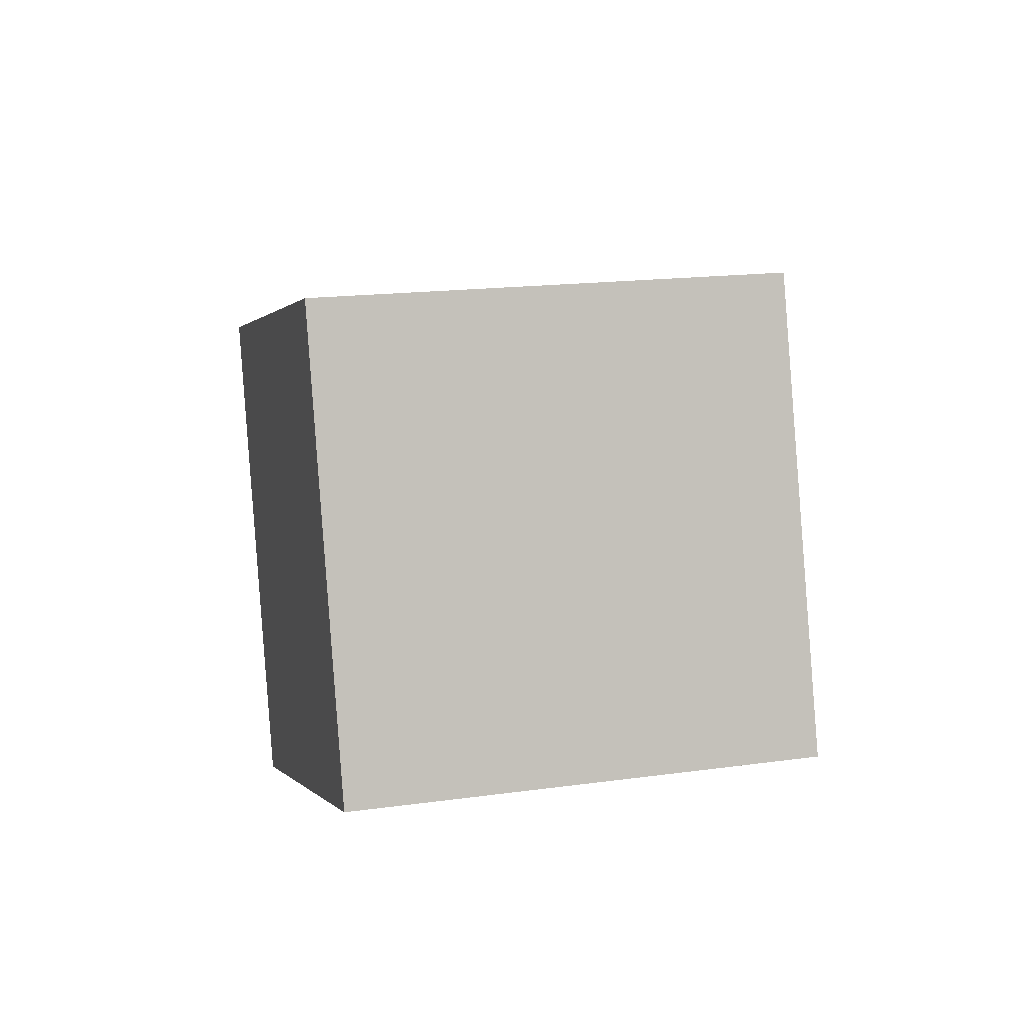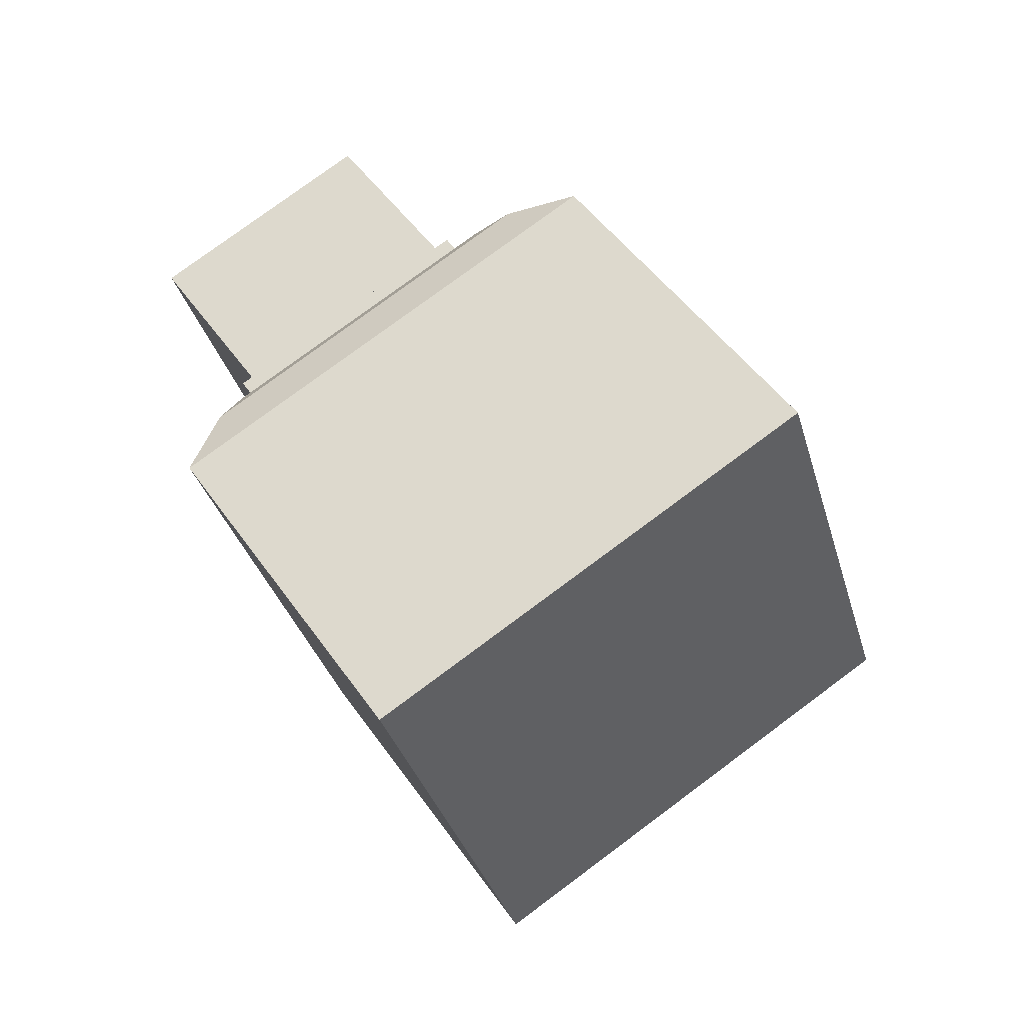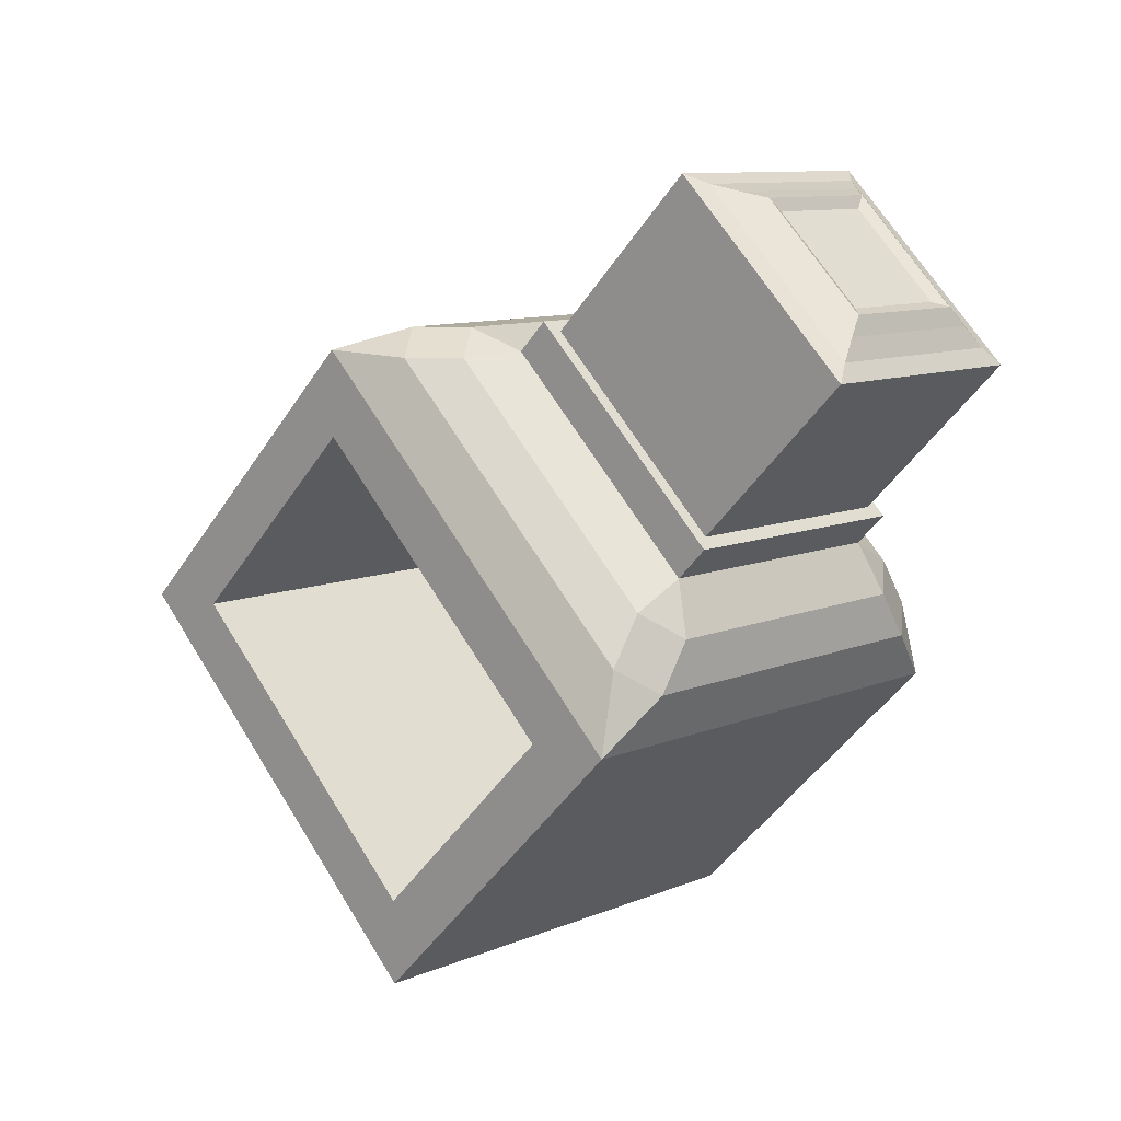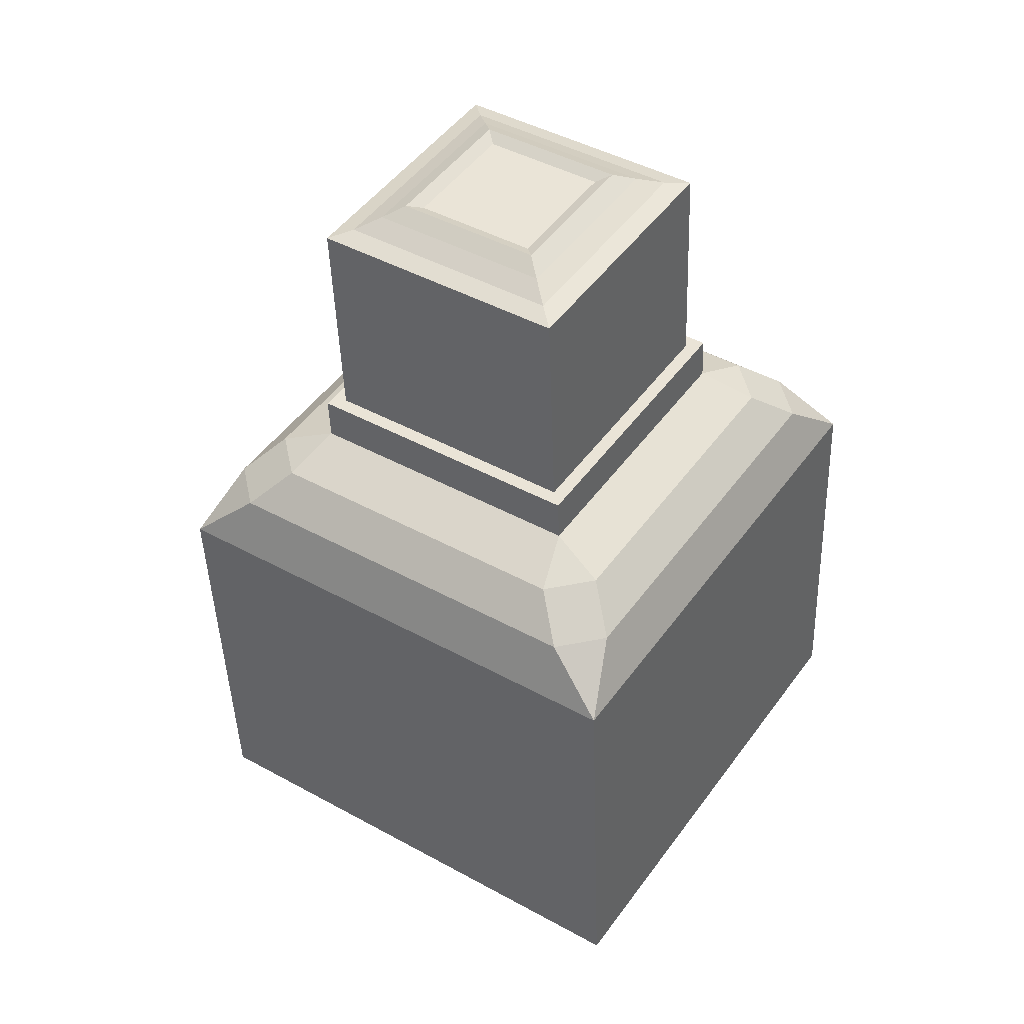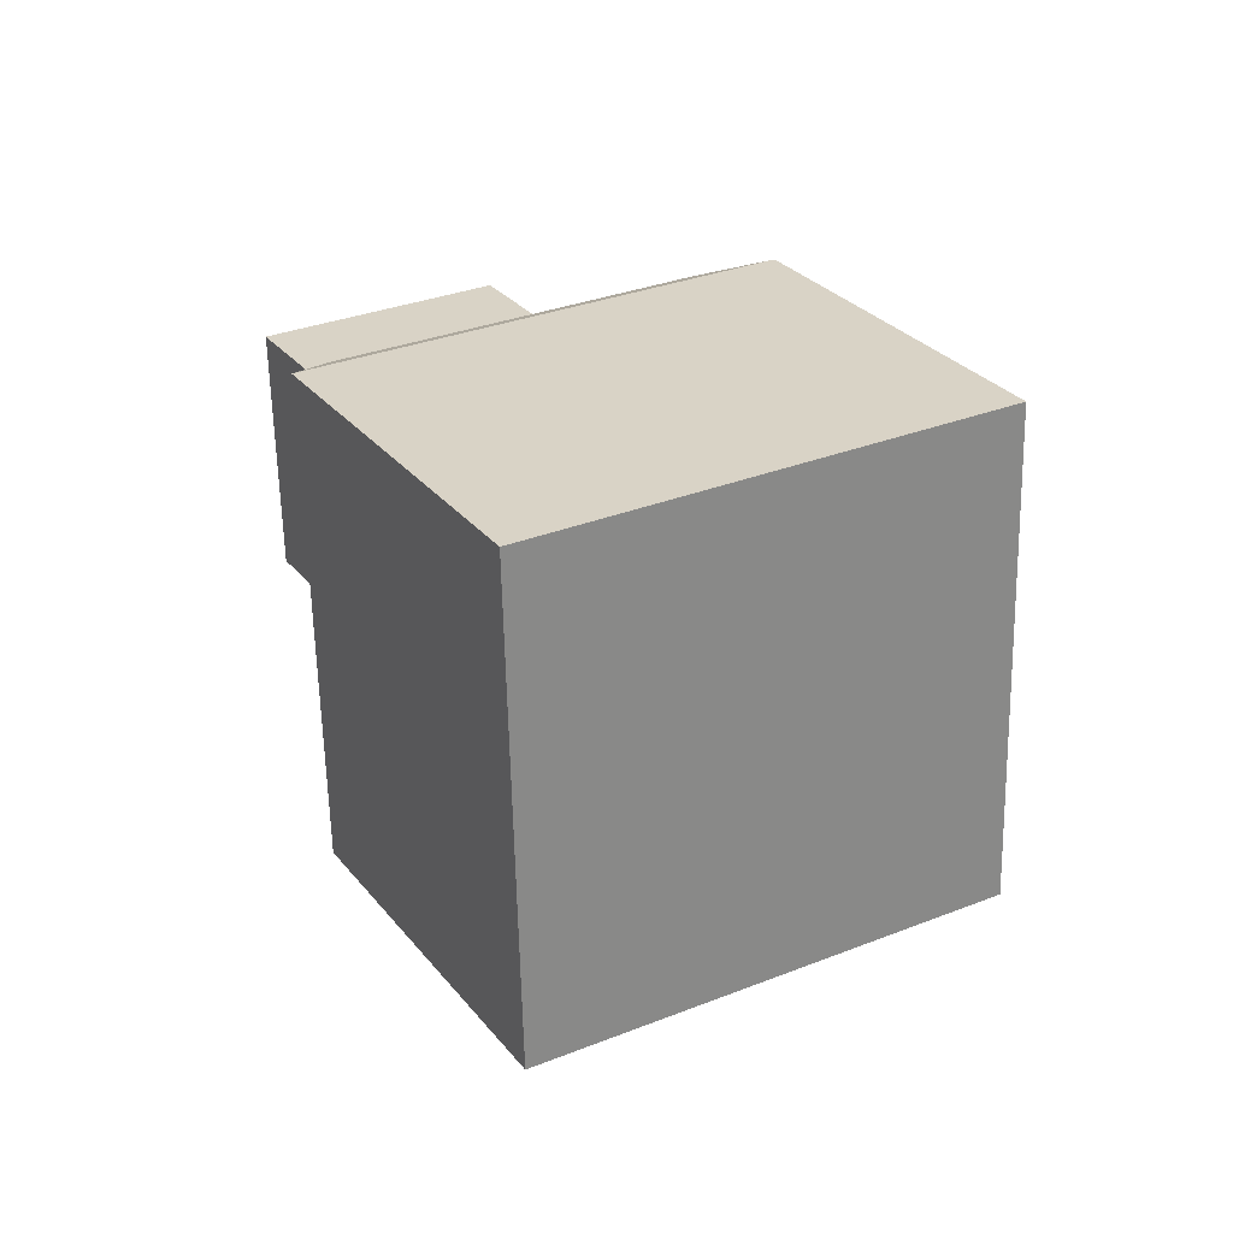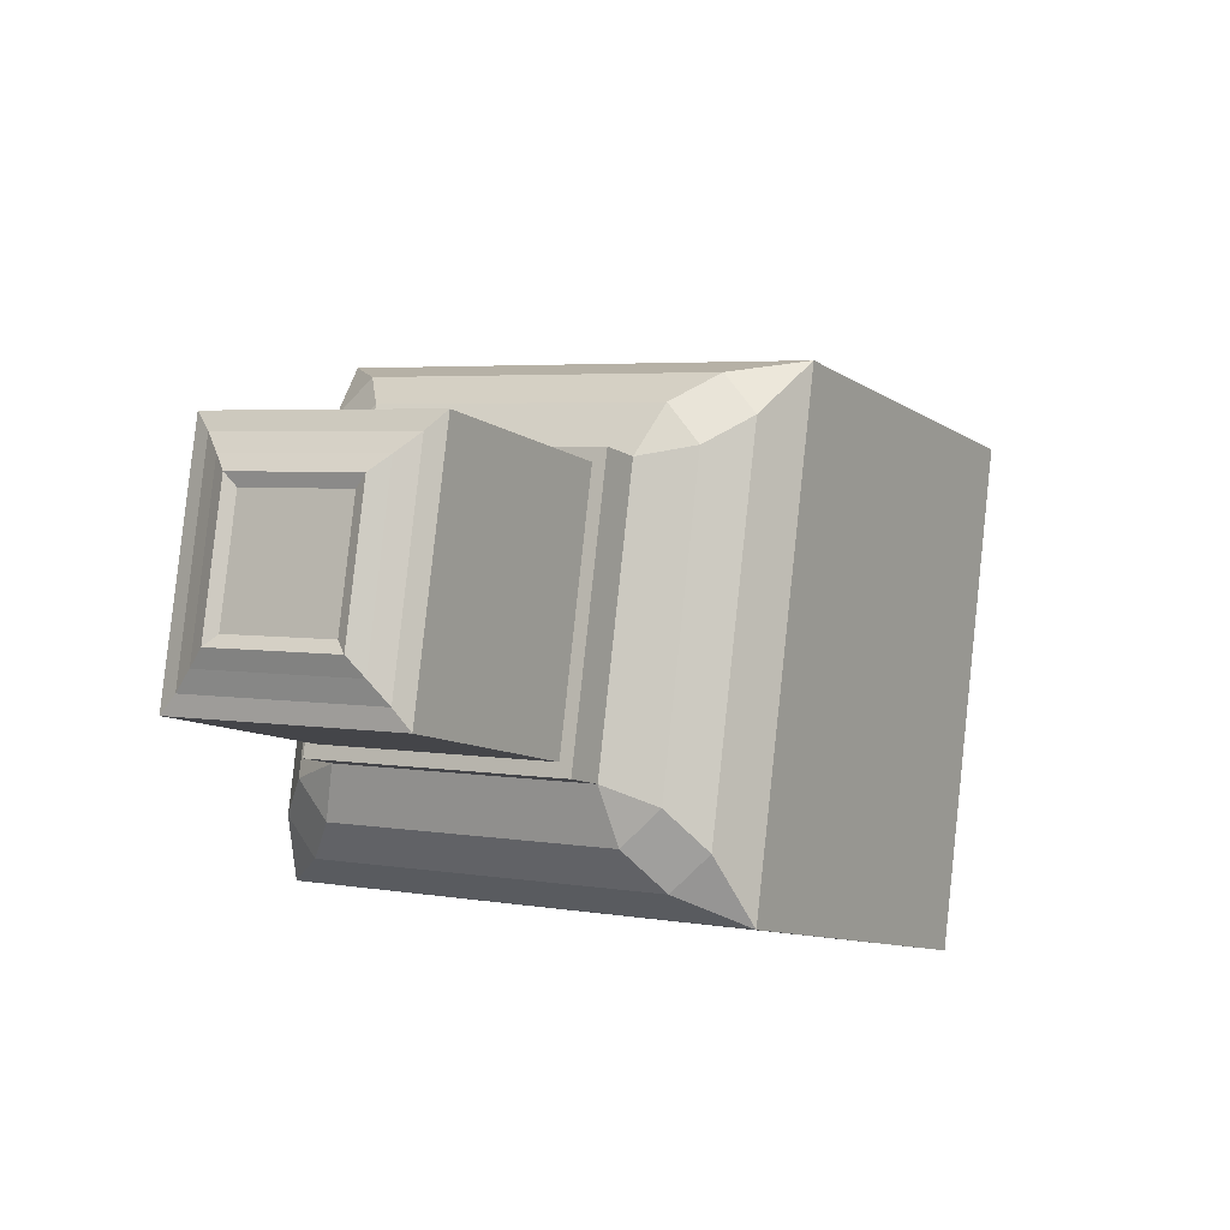
<metadata>
{"format":"obj","ext":"obj","renderer":"f3d","projection":"perspective","resolution":1024,"background":"white","views":[{"elev":-60.2,"azim":-95.5,"up":"+Y"},{"elev":-50.1,"azim":-165.8,"up":"+Y"},{"elev":31.9,"azim":43.3,"up":"+Y"},{"elev":12.3,"azim":118.5,"up":"+Y"},{"elev":-77.6,"azim":180.0,"up":"+Y"},{"elev":67.4,"azim":-175.0,"up":"+Y"}]}
</metadata>
<code>
o Cube.002_Cube.003
v 0.1369 0.294 -0.004192
v 0.1128 0.3168 0.01795
v 0.1441 0.2072 -0.3031
v 0.1213 0.2142 -0.335
v 0.4071 0.1473 0.04495
v 0.4319 0.1435 0.07597
v 0.4143 0.06045 -0.254
v 0.4403 0.04094 -0.277
v -0.02904 0.07766 0.08403
v -0.004916 0.05494 0.06189
v 0.002274 -0.03195 -0.237
v -0.02055 -0.02493 -0.2689
v 0.2725 -0.1786 -0.1879
v 0.2985 -0.1982 -0.2109
v 0.2653 -0.09176 0.111
v 0.29 -0.09557 0.1421
v 0.1232 0.3343 0.01311
v 0.1317 0.2317 -0.3398
v 0.4422 0.161 0.07114
v 0.4507 0.05843 -0.2818
v 0.1511 0.3205 -0.01034
v 0.1583 0.2329 -0.3115
v 0.4233 0.1727 0.03917
v 0.4305 0.08516 -0.262
v 0.1837 0.3108 -0.03666
v 0.1896 0.2393 -0.2826
v 0.406 0.1901 0.00377
v 0.4119 0.1186 -0.2422
v 0.2236 0.2836 -0.07149
v 0.212 0.3034 -0.05933
v 0.2276 0.2355 -0.2369
v 0.2168 0.2456 -0.2583
v 0.3731 0.2024 -0.0443
v 0.3919 0.2058 -0.02661
v 0.3771 0.1543 -0.2097
v 0.3967 0.1479 -0.2256
v -0.4514 -0.41 0.3971
v -0.5534 -0.6416 -0.284
v 0.01927 -0.6655 0.4827
v 0.0681 -0.979 -0.171
v -0.1123 0.04629 0.1899
v -0.03254 0.004313 0.07407
v -0.158 0.05668 0.1294
v -0.1791 0.04212 0.2397
v -0.2248 0.05251 0.1793
v -0.2591 -0.08574 0.3075
v -0.02543 -0.08156 -0.2214
v -0.09939 -0.1092 -0.3451
v -0.1476 -0.06863 -0.3017
v -0.164 -0.1403 -0.3878
v -0.2748 -0.1719 -0.4138
v -0.2122 -0.0997 -0.3444
v 0.2345 -0.1407 0.1226
v 0.2775 -0.1653 0.2608
v 0.3257 -0.2059 0.2174
v 0.2943 -0.2149 0.3258
v 0.2116 -0.3413 0.3931
v 0.3425 -0.2555 0.2824
v 0.2416 -0.2266 -0.1728
v 0.3361 -0.3312 -0.2137
v 0.2903 -0.3208 -0.2742
v 0.3551 -0.4077 -0.2412
v 0.3467 -0.5094 -0.3008
v 0.3094 -0.3973 -0.3017
v -0.57 -0.4418 0.4035
v 0.05156 -0.7792 0.5166
v -0.2913 0.02794 0.2737
v 0.3302 -0.3095 0.3867
v -0.4409 -0.5362 -0.03714
v 0.02972 -0.7917 0.04846
v -0.2486 -0.212 -0.1268
v 0.2221 -0.4675 -0.04116
v -0.07651 0.04134 0.1137
v -0.06713 -0.07208 -0.2766
v 0.2856 -0.2636 -0.2124
v 0.2762 -0.1502 0.1778
v -0.04609 0.09263 0.09949
v -0.0367 -0.02079 -0.2907
v 0.316 -0.2123 -0.2266
v 0.3067 -0.09889 0.1636
v -0.002115 0.0556 0.05989
v 0.004992 -0.03028 -0.2356
v 0.2721 -0.1753 -0.187
v 0.265 -0.0894 0.1085
f 7 5 1 3
f 18 20 8 4
f 19 17 2 6
f 20 19 6 8
f 5 15 10 1
f 1 10 11 3
f 4 12 9 2
f 7 13 15 5
f 17 18 4 2
f 10 9 12 11
f 11 12 14 13
f 13 14 16 15
f 15 16 9 10
f 8 14 12 4
f 3 11 13 7
f 2 9 16 6
f 6 16 14 8
f 21 17 19 23
f 23 19 20 24
f 24 20 18 22
f 22 18 17 21
f 25 21 23 27
f 27 23 24 28
f 28 24 22 26
f 26 22 21 25
f 30 25 27 34
f 34 27 28 36
f 36 28 26 32
f 32 26 25 30
f 31 32 30 29
f 35 36 32 31
f 33 34 36 35
f 29 30 34 33
f 31 29 33 35
f 65 38 51 67
f 37 69 70 39
f 38 65 66 40
f 60 62 58 55
f 59 53 42 47
f 38 40 63 51
f 40 66 68 63
f 43 45 52 49
f 48 50 64 61
f 41 43 73
f 44 67 45
f 74 49 48
f 50 52 51
f 76 55 54
f 56 58 68
f 75 61 60
f 62 64 63
f 44 45 43 41
f 73 43 49 74
f 48 49 52 50
f 51 52 45 67
f 74 48 61 75
f 60 61 64 62
f 63 64 50 51
f 75 60 55 76
f 54 55 58 56
f 68 58 62 63
f 76 54 41 73
f 67 44 56 68
f 54 56 44 41
f 39 66 65 37
f 46 67 68 57
f 37 65 67 46
f 57 68 66 39
f 70 69 71 72
f 39 70 72 57
f 57 72 71 46
f 46 71 69 37
f 75 79 78 74
f 47 82 83 59
f 76 80 79 75
f 53 84 81 42
f 81 77 78 82
f 82 78 79 83
f 83 79 80 84
f 84 80 77 81
f 59 83 84 53
f 74 78 77 73
f 42 81 82 47
f 73 77 80 76

</code>
